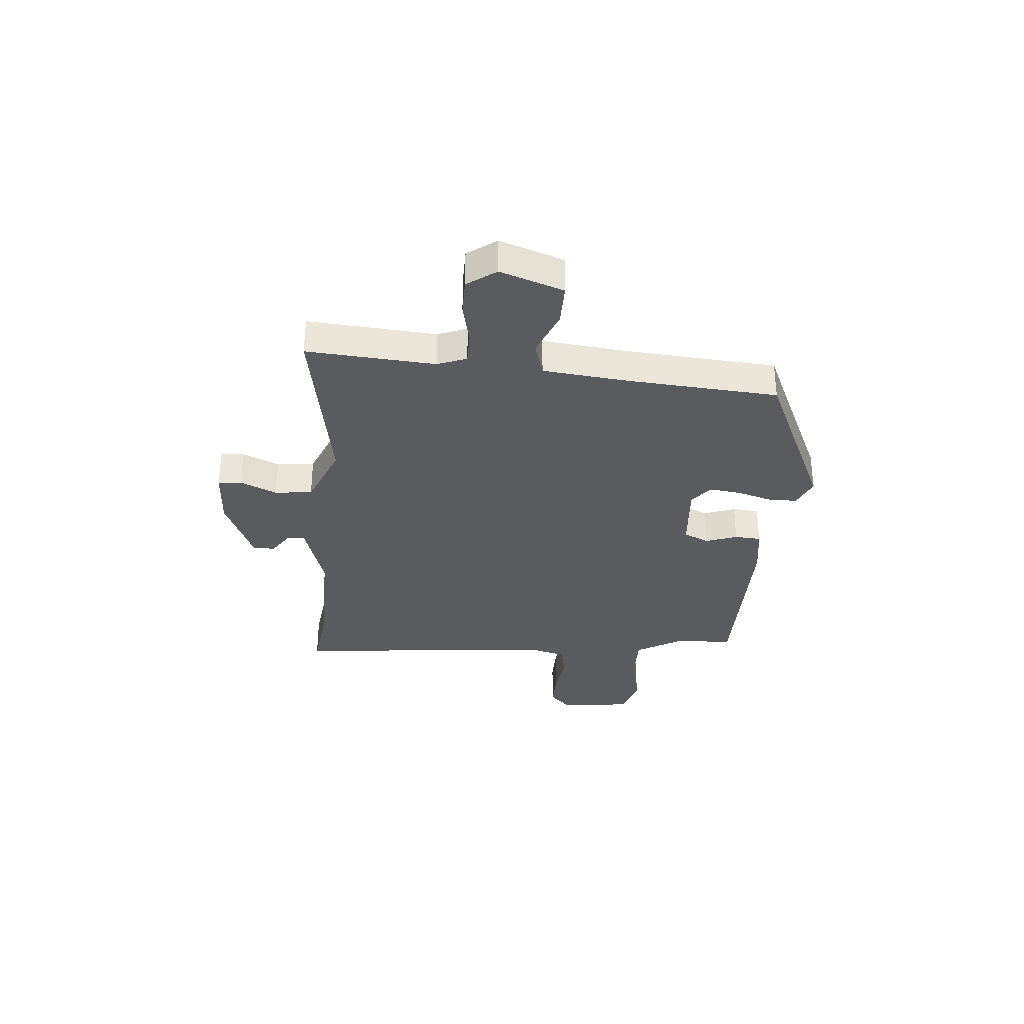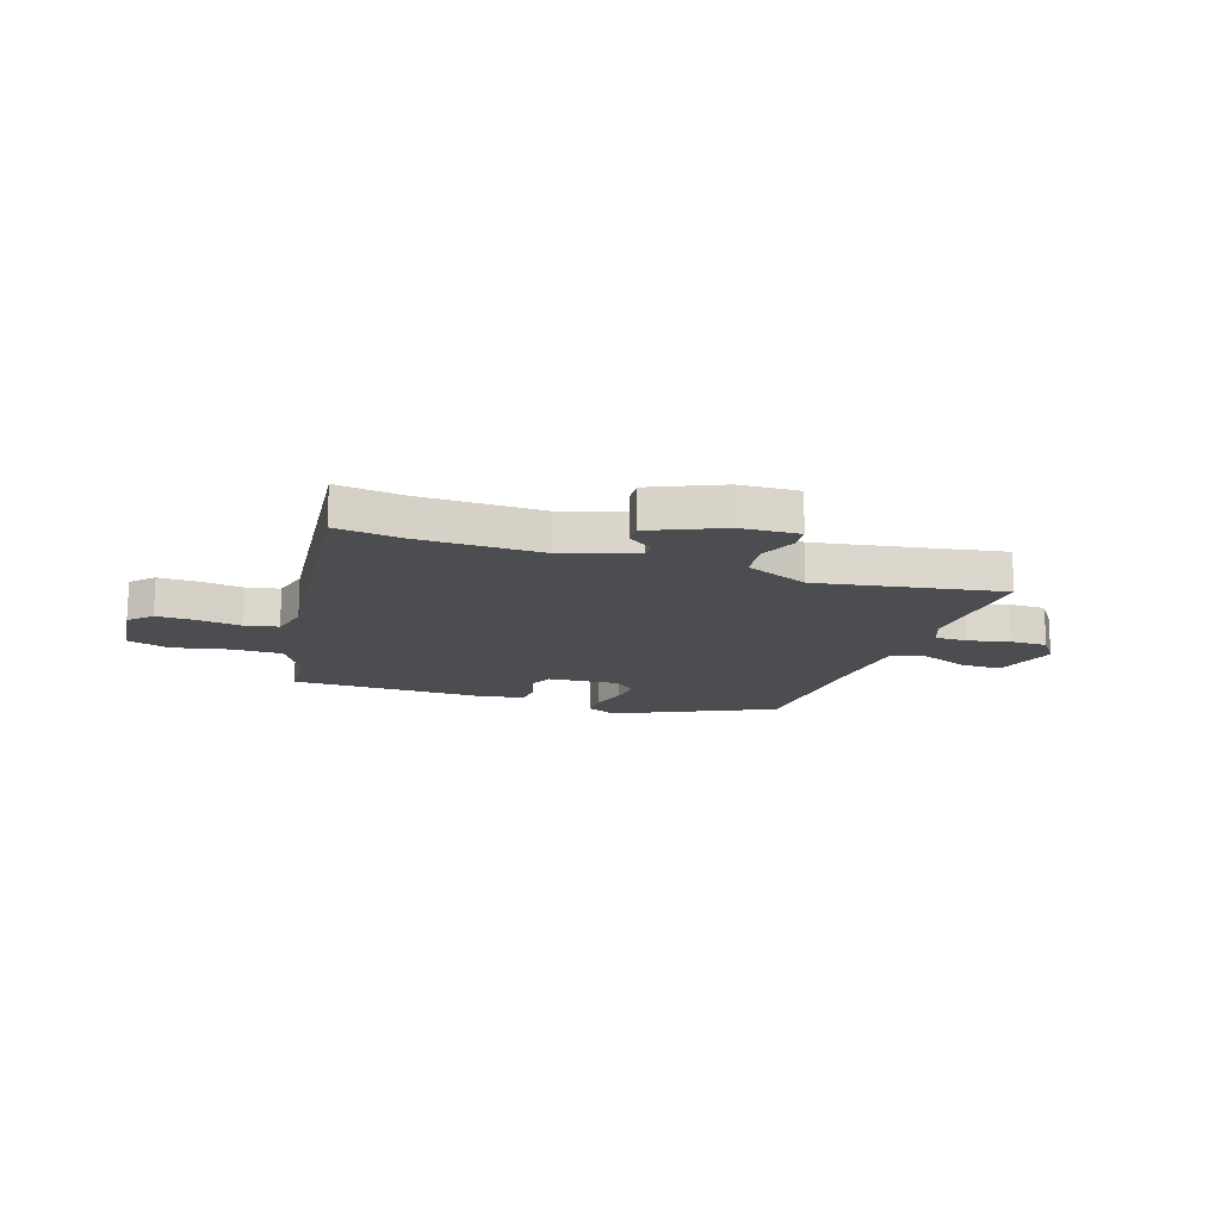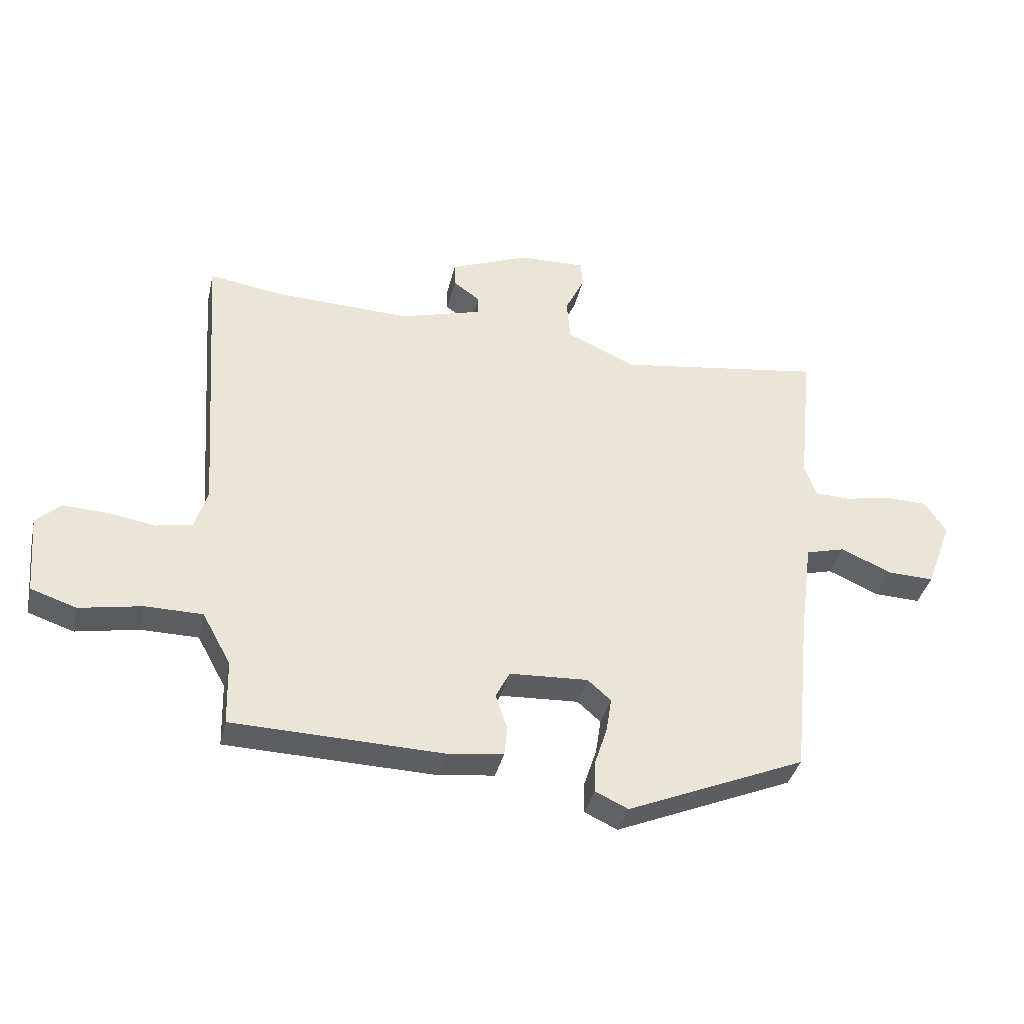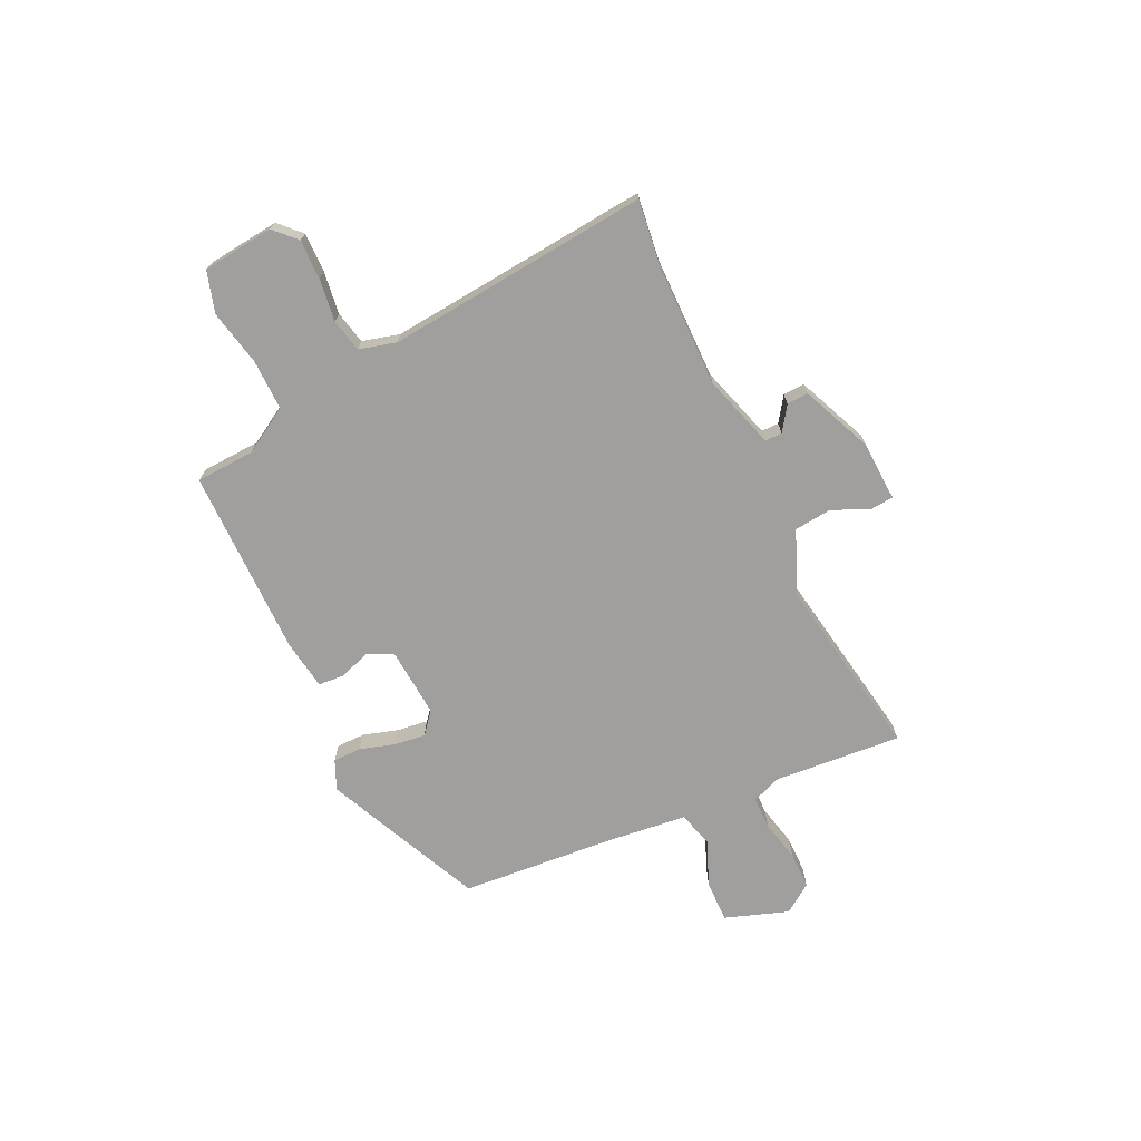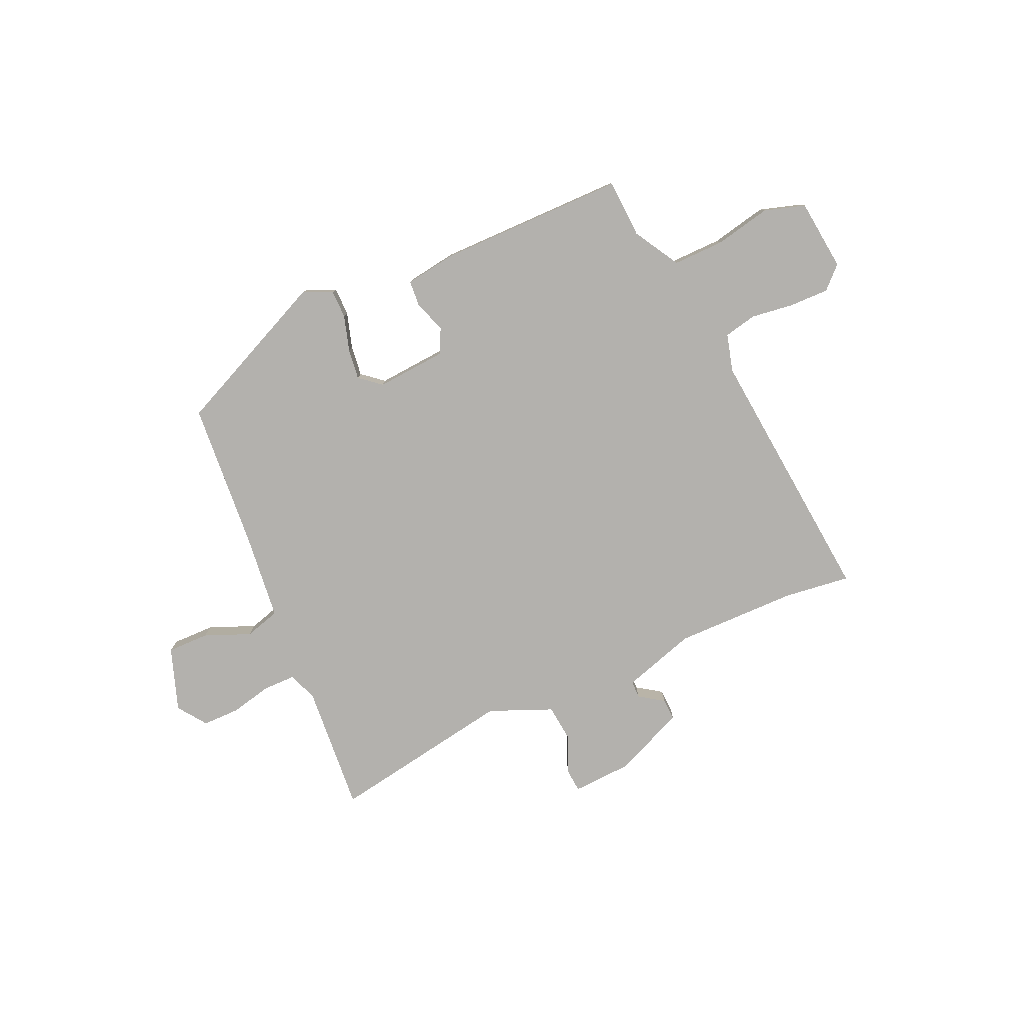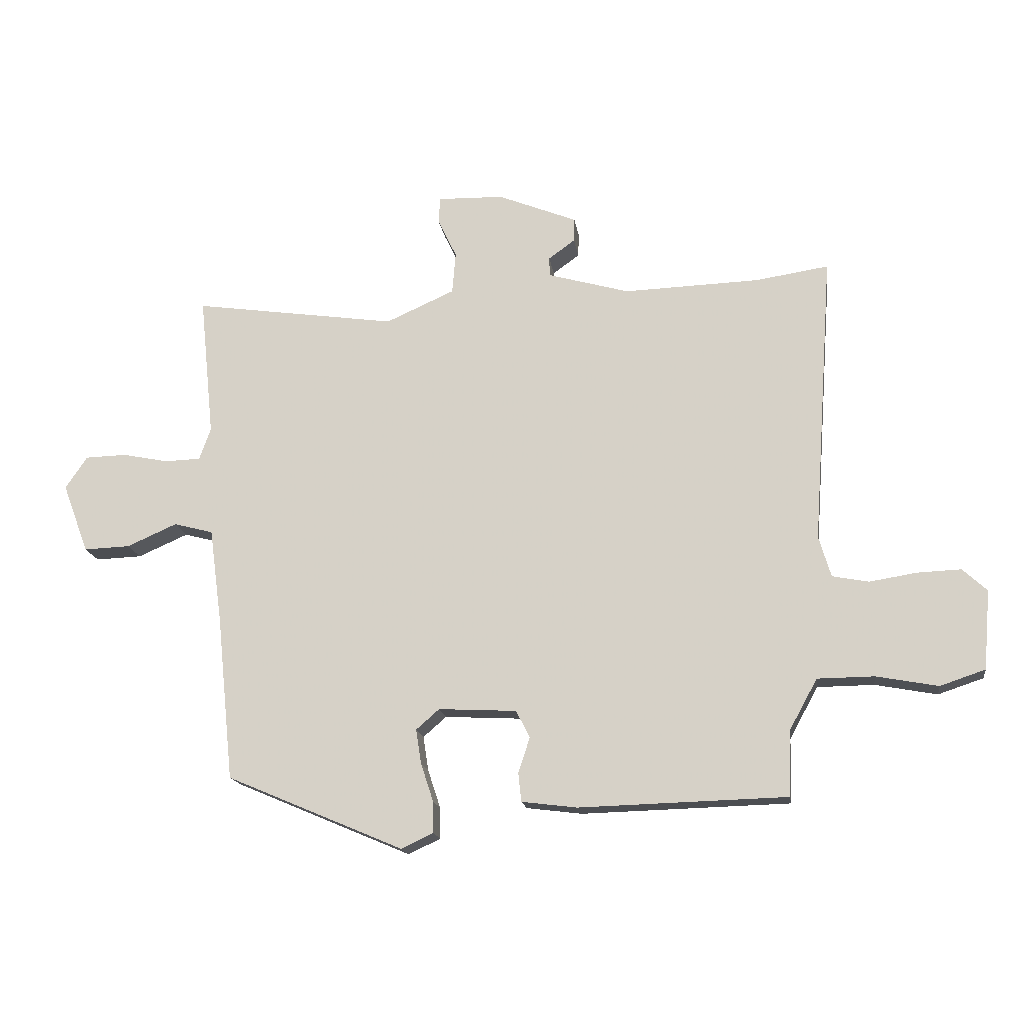
<metadata>
{"format":"obj","ext":"obj","renderer":"f3d","projection":"perspective","resolution":1024,"background":"white","views":[{"elev":-32.6,"azim":86.7,"up":"+Y"},{"elev":-16.2,"azim":-16.7,"up":"+Y"},{"elev":-37.4,"azim":-12.9,"up":"+Z"},{"elev":-71.3,"azim":-63.3,"up":"+Y"},{"elev":-79.3,"azim":-154.5,"up":"+Y"},{"elev":-16.5,"azim":-171.8,"up":"+Z"}]}
</metadata>
<code>
v -0.585 0.07 0.513
v -0.459 0.07 0.494
v -0.224 0.07 0.486
v -0.083 0.07 0.526
v -0.082 0.07 0.559
v -0.128 0.07 0.592
v -0.129 0.07 0.633
v 0.008 0.07 0.688
v 0.122 0.07 0.691
v 0.125 0.07 0.646
v 0.092 0.07 0.577
v 0.098 0.07 0.505
v 0.217 0.07 0.452
v 0.57 0.07 0.503
v 0.545 0.07 0.259
v 0.565 0.07 0.203
v 0.627 0.07 0.201
v 0.707 0.07 0.217
v 0.778 0.07 0.215
v 0.816 0.07 0.159
v 0.771 0.07 0.039
v 0.691 0.07 0.042
v 0.604 0.07 0.08
v 0.536 0.07 0.062
v 0.514 0.07 -0.102
v 0.485 0.07 -0.386
v 0.179 0.07 -0.516
v 0.123 0.07 -0.49
v 0.124 0.07 -0.436
v 0.146 0.07 -0.369
v 0.155 0.07 -0.31
v 0.115 0.07 -0.275
v -0.02 0.07 -0.282
v -0.044 0.07 -0.329
v -0.024 0.07 -0.39
v -0.029 0.07 -0.44
v -0.125 0.07 -0.452
v -0.485 0.07 -0.442
v -0.488 0.07 -0.33
v -0.537 0.07 -0.241
v -0.635 0.07 -0.24
v -0.742 0.07 -0.26
v -0.82 0.07 -0.234
v -0.832 0.07 -0.097
v -0.79 0.07 -0.058
v -0.715 0.07 -0.061
v -0.633 0.07 -0.074
v -0.57 0.07 -0.062
v -0.549 0.07 0.009
v -0.585 0 0.513
v -0.459 0 0.494
v -0.224 0 0.486
v -0.083 0 0.526
v -0.082 0 0.559
v -0.128 0 0.592
v -0.129 0 0.633
v 0.008 0 0.688
v 0.122 0 0.691
v 0.125 0 0.646
v 0.092 0 0.577
v 0.098 0 0.505
v 0.217 0 0.452
v 0.57 0 0.503
v 0.545 0 0.259
v 0.565 0 0.203
v 0.627 0 0.201
v 0.707 0 0.217
v 0.778 0 0.215
v 0.816 0 0.159
v 0.771 0 0.039
v 0.691 0 0.042
v 0.604 0 0.08
v 0.536 0 0.062
v 0.514 0 -0.102
v 0.485 0 -0.386
v 0.179 0 -0.516
v 0.123 0 -0.49
v 0.124 0 -0.436
v 0.146 0 -0.369
v 0.155 0 -0.31
v 0.115 0 -0.275
v -0.02 0 -0.282
v -0.044 0 -0.329
v -0.024 0 -0.39
v -0.029 0 -0.44
v -0.125 0 -0.452
v -0.485 0 -0.442
v -0.488 0 -0.33
v -0.537 0 -0.241
v -0.635 0 -0.24
v -0.742 0 -0.26
v -0.82 0 -0.234
v -0.832 0 -0.097
v -0.79 0 -0.058
v -0.715 0 -0.061
v -0.633 0 -0.074
v -0.57 0 -0.062
v -0.549 0 0.009
f 44 45 46 47
f 42 43 44 47
f 41 42 47 48
f 40 41 48
f 39 40 48 49
f 37 38 39
f 34 35 36 37
f 33 34 37 39
f 27 28 29 30
f 25 26 27 30
f 24 25 30 31
f 20 21 22 23
f 20 23 24
f 17 18 19 20
f 16 17 20 24
f 15 16 24 31
f 13 14 15 31
f 8 9 10 11
f 8 11 12
f 5 6 7 8
f 4 5 8 12
f 3 4 12 13
f 39 49 1 2
f 33 39 2 3
f 32 33 3 13
f 13 31 32
f 96 95 94 93
f 96 93 92 91
f 97 96 91 90
f 97 90 89
f 98 97 89 88
f 88 87 86
f 86 85 84 83
f 88 86 83 82
f 79 78 77 76
f 79 76 75 74
f 80 79 74 73
f 72 71 70 69
f 73 72 69
f 69 68 67 66
f 73 69 66 65
f 80 73 65 64
f 80 64 63 62
f 60 59 58 57
f 61 60 57
f 57 56 55 54
f 61 57 54 53
f 62 61 53 52
f 51 50 98 88
f 52 51 88 82
f 62 52 82 81
f 81 80 62
f 1 50 51 2
f 2 51 52 3
f 3 52 53 4
f 4 53 54 5
f 5 54 55 6
f 6 55 56 7
f 7 56 57 8
f 8 57 58 9
f 9 58 59 10
f 10 59 60 11
f 11 60 61 12
f 12 61 62 13
f 13 62 63 14
f 14 63 64 15
f 15 64 65 16
f 16 65 66 17
f 17 66 67 18
f 18 67 68 19
f 19 68 69 20
f 20 69 70 21
f 21 70 71 22
f 22 71 72 23
f 23 72 73 24
f 24 73 74 25
f 25 74 75 26
f 26 75 76 27
f 27 76 77 28
f 28 77 78 29
f 29 78 79 30
f 30 79 80 31
f 31 80 81 32
f 32 81 82 33
f 33 82 83 34
f 34 83 84 35
f 35 84 85 36
f 36 85 86 37
f 37 86 87 38
f 38 87 88 39
f 39 88 89 40
f 40 89 90 41
f 41 90 91 42
f 42 91 92 43
f 43 92 93 44
f 44 93 94 45
f 45 94 95 46
f 46 95 96 47
f 47 96 97 48
f 48 97 98 49
f 49 98 50 1

</code>
